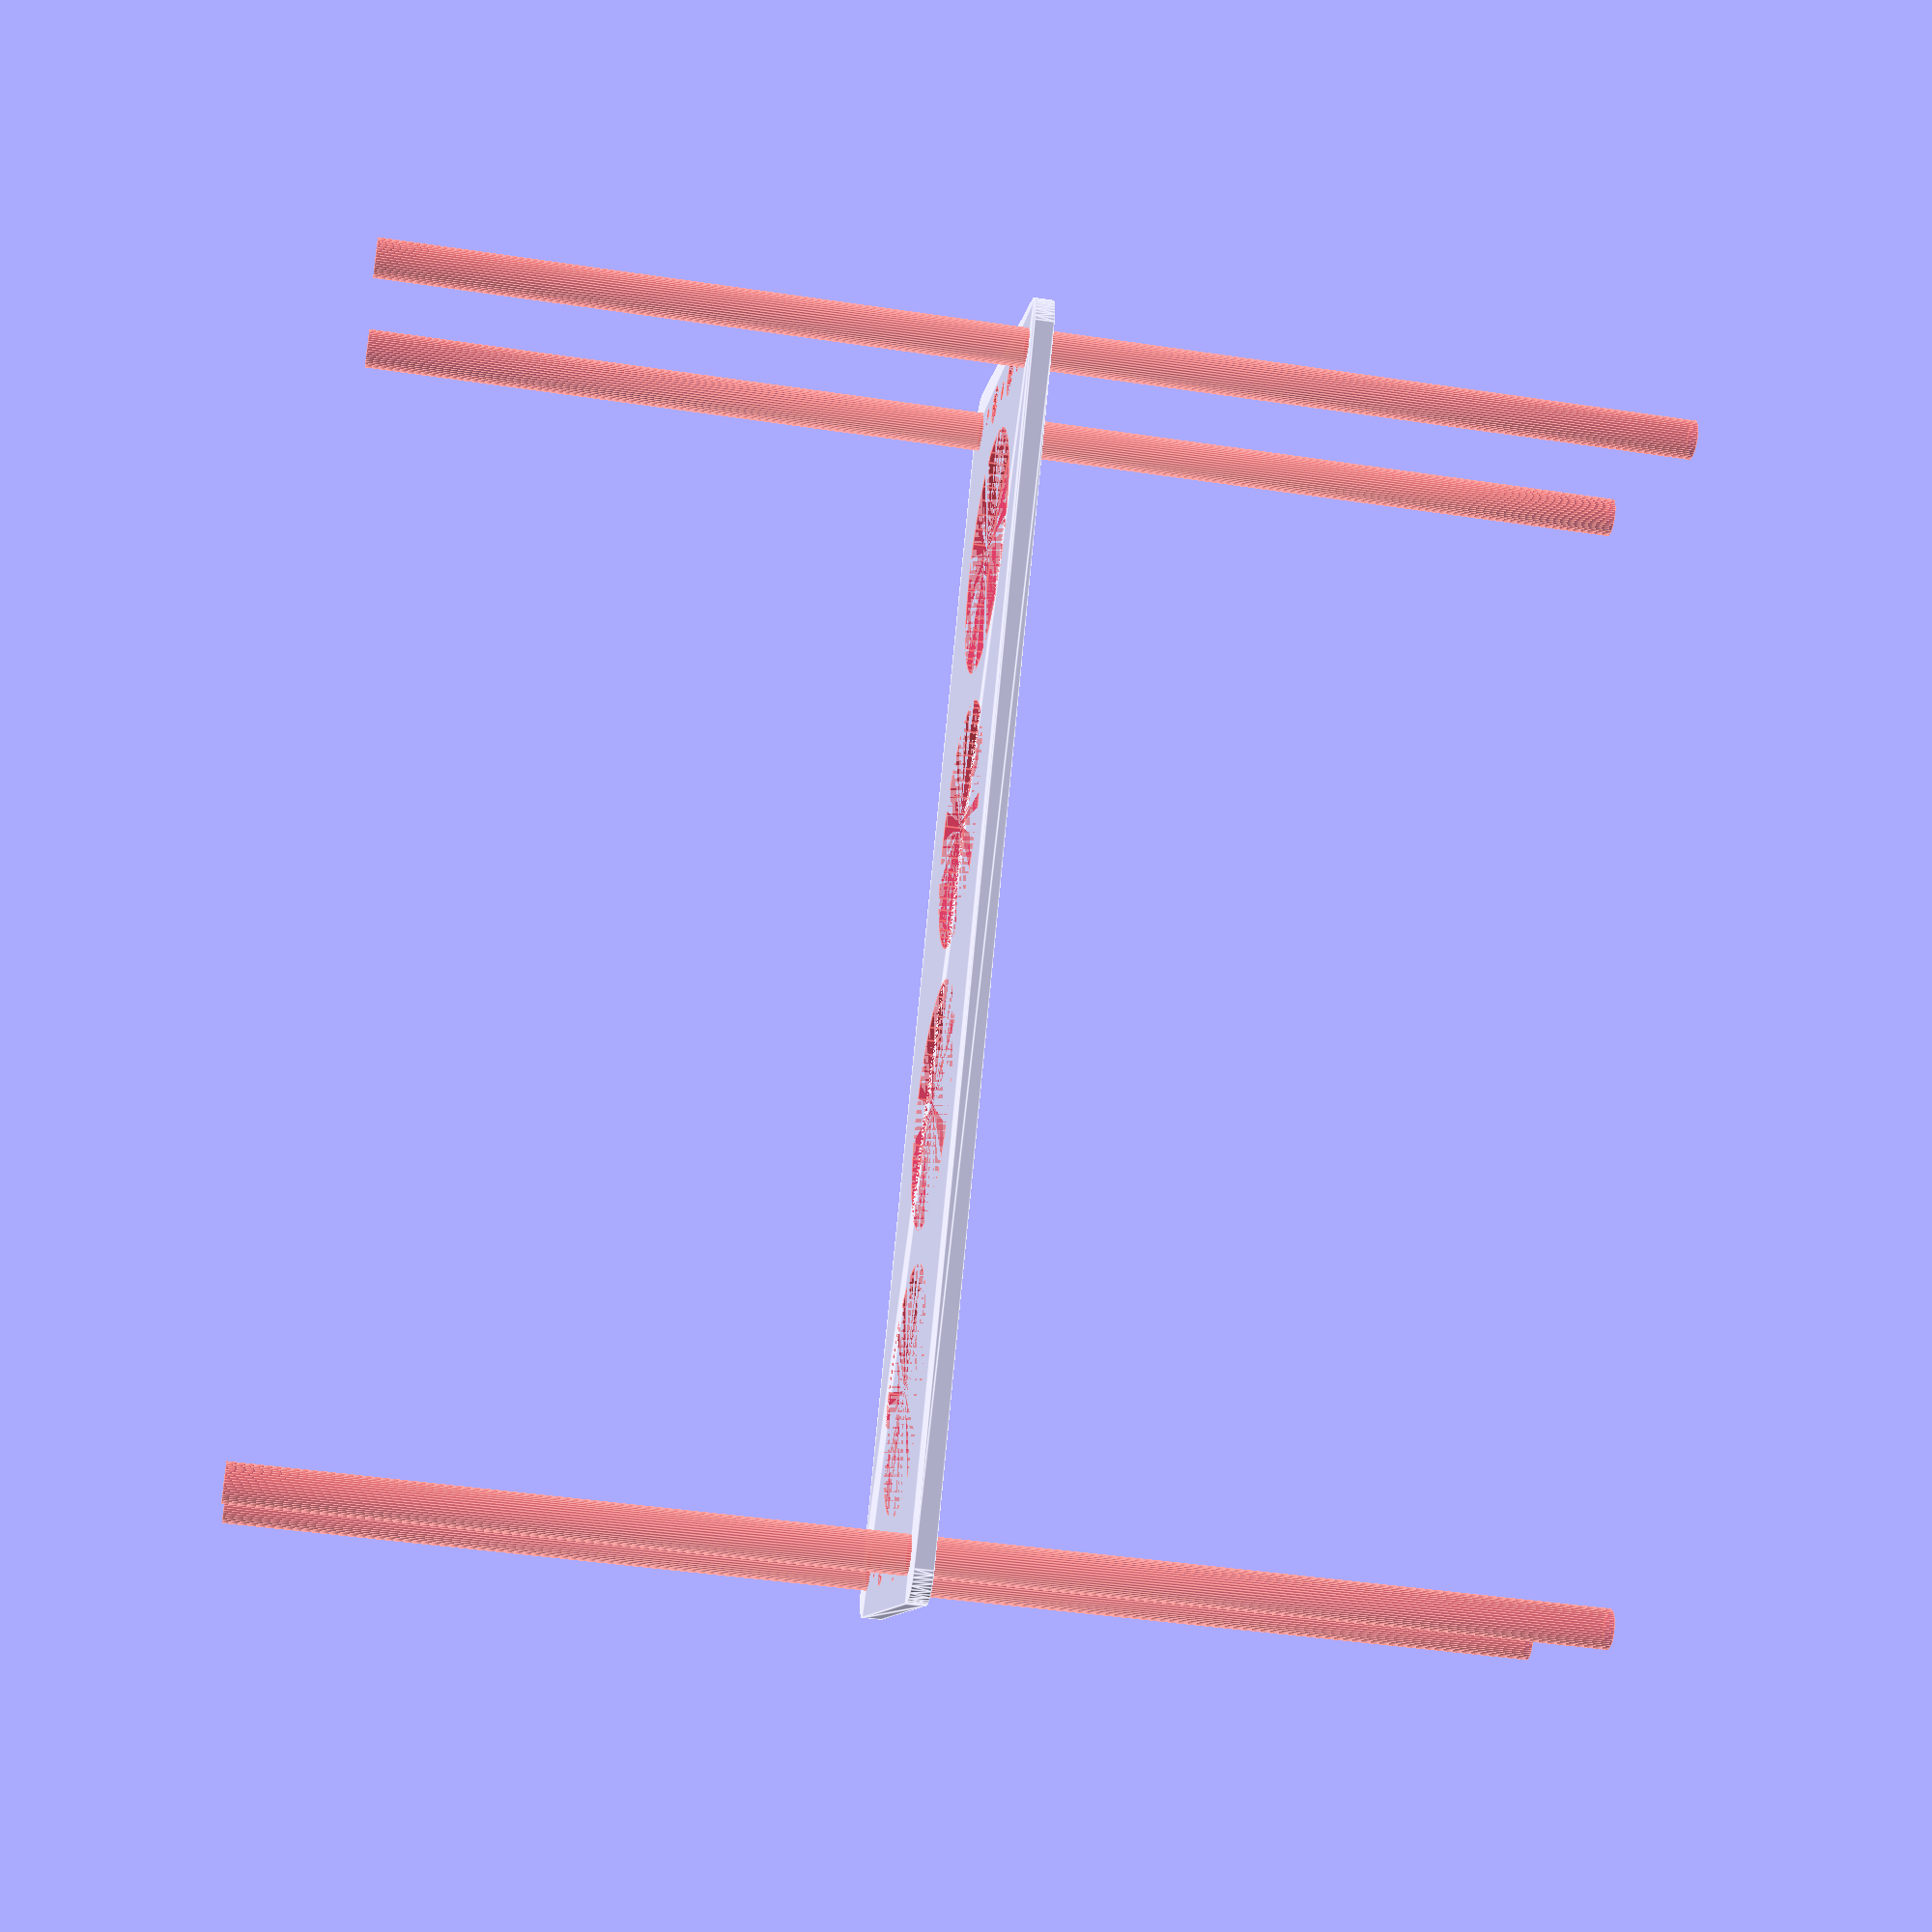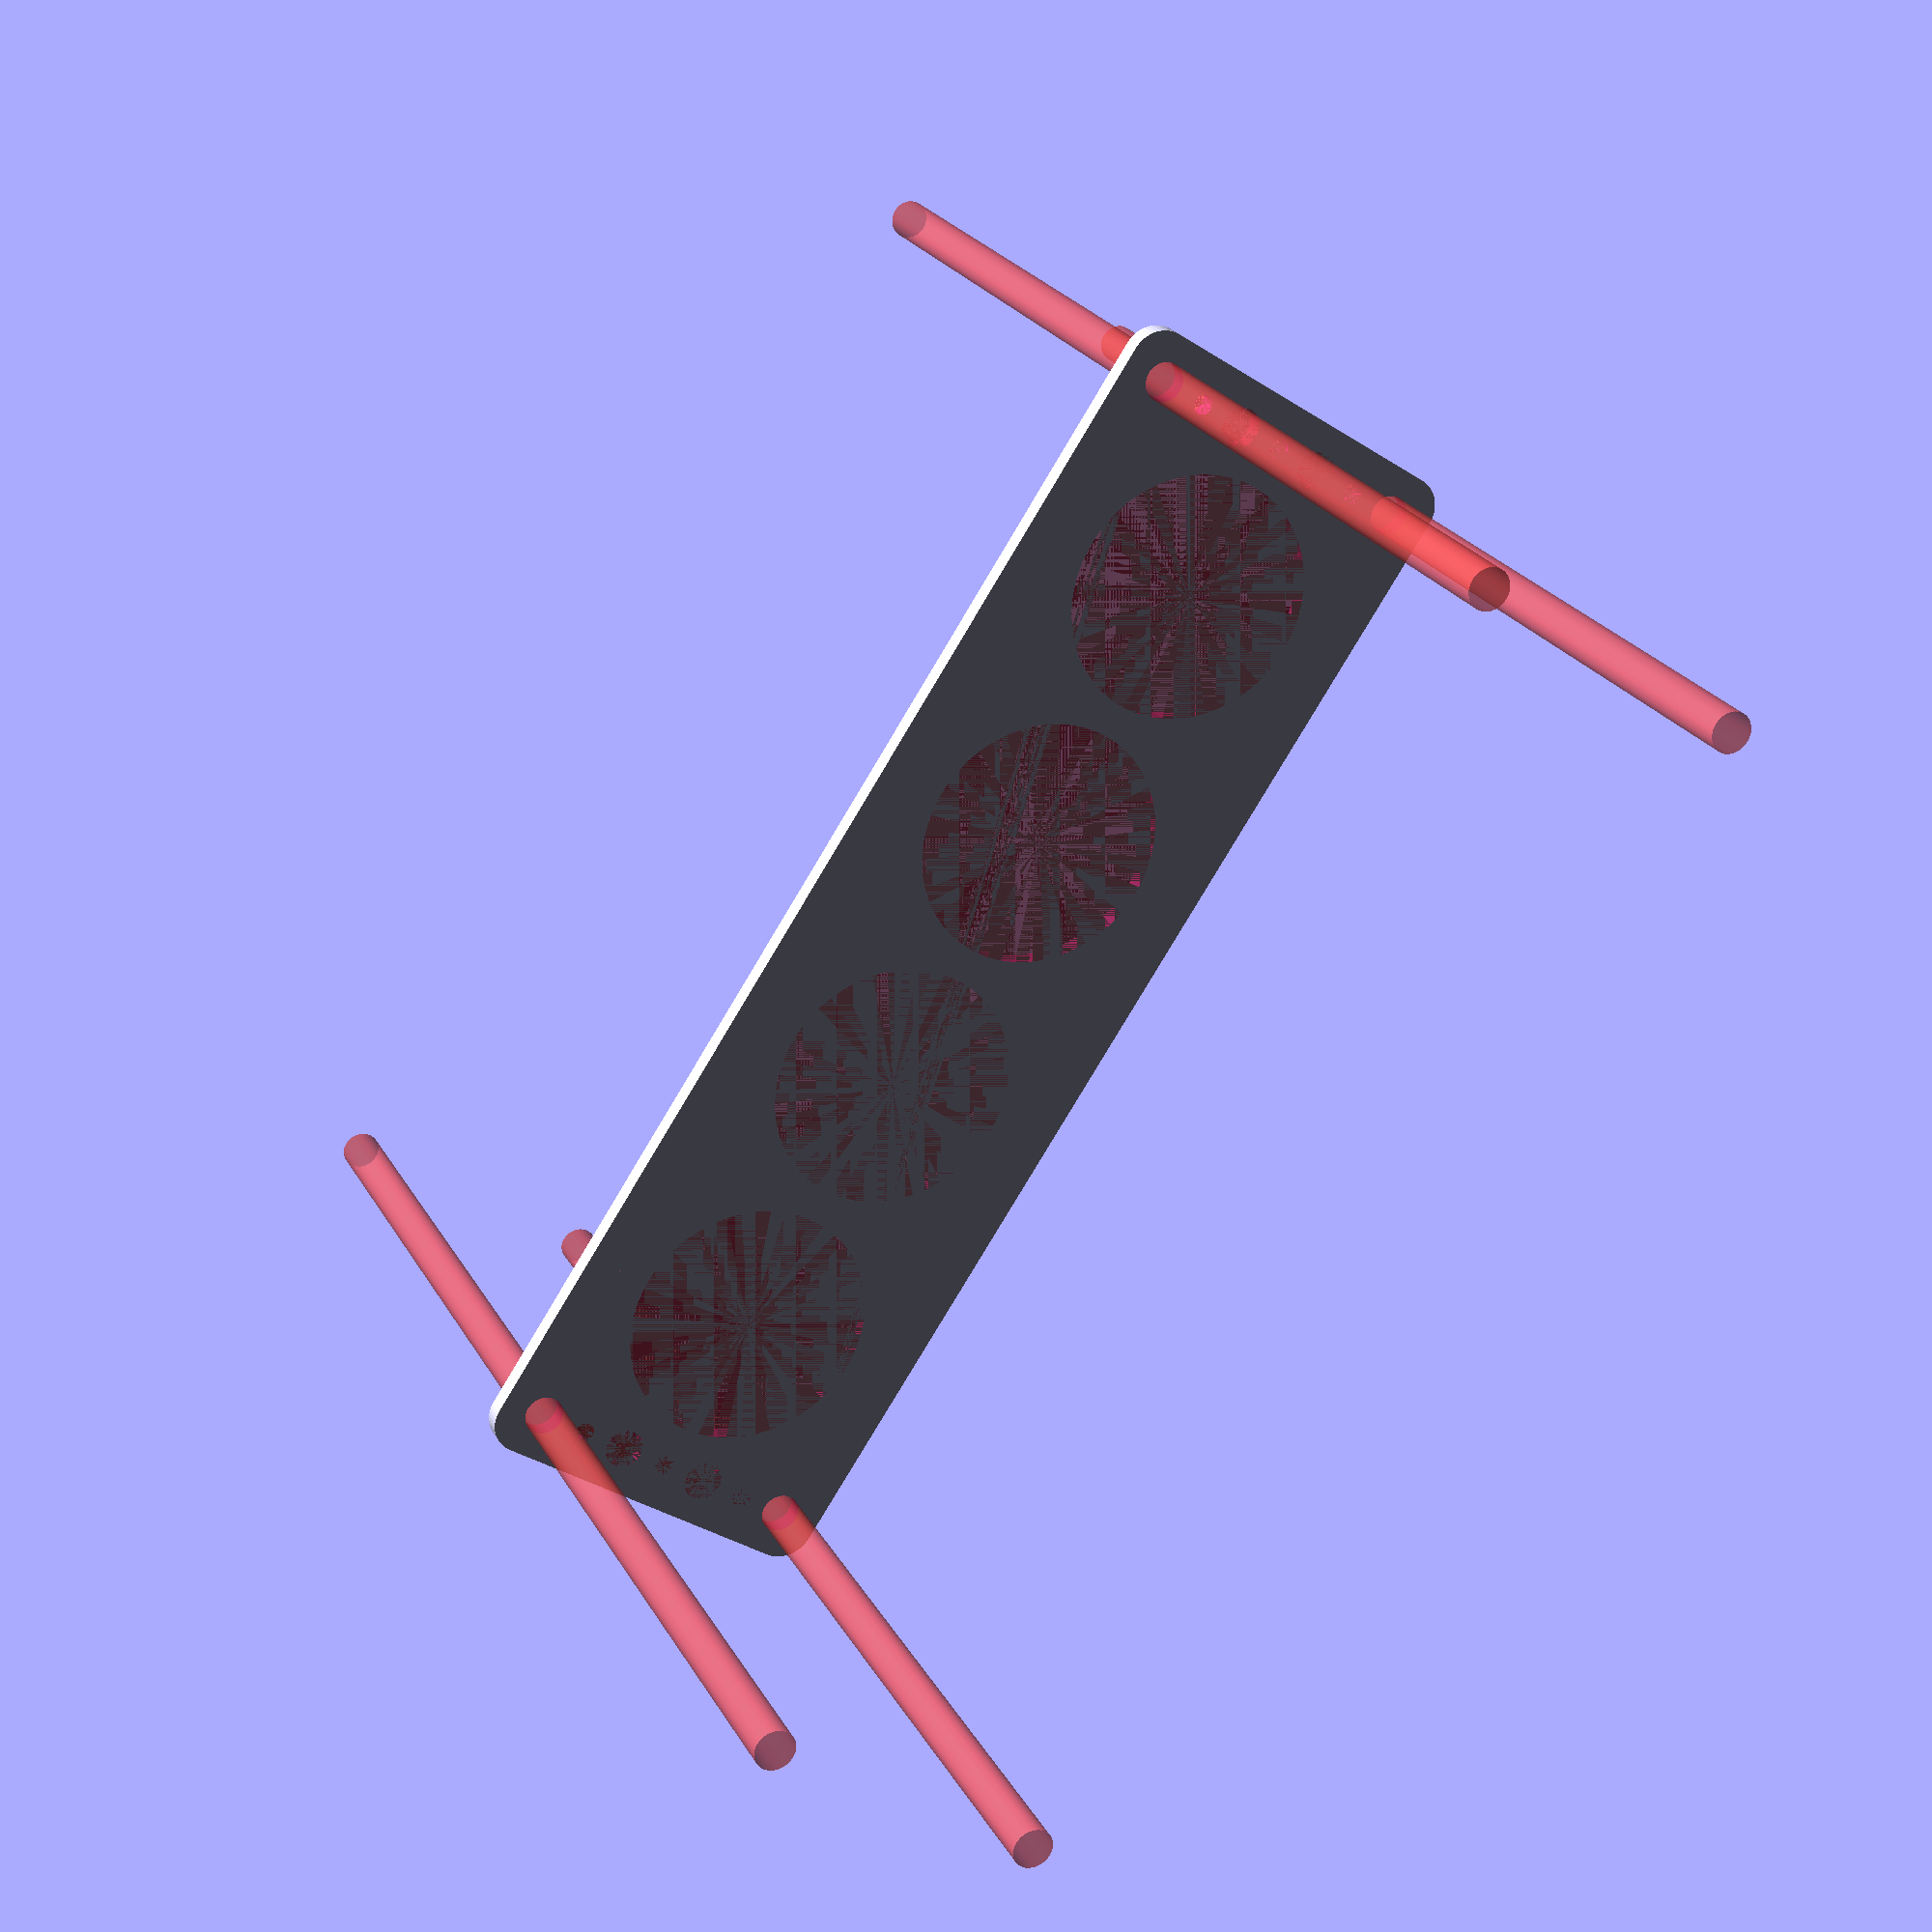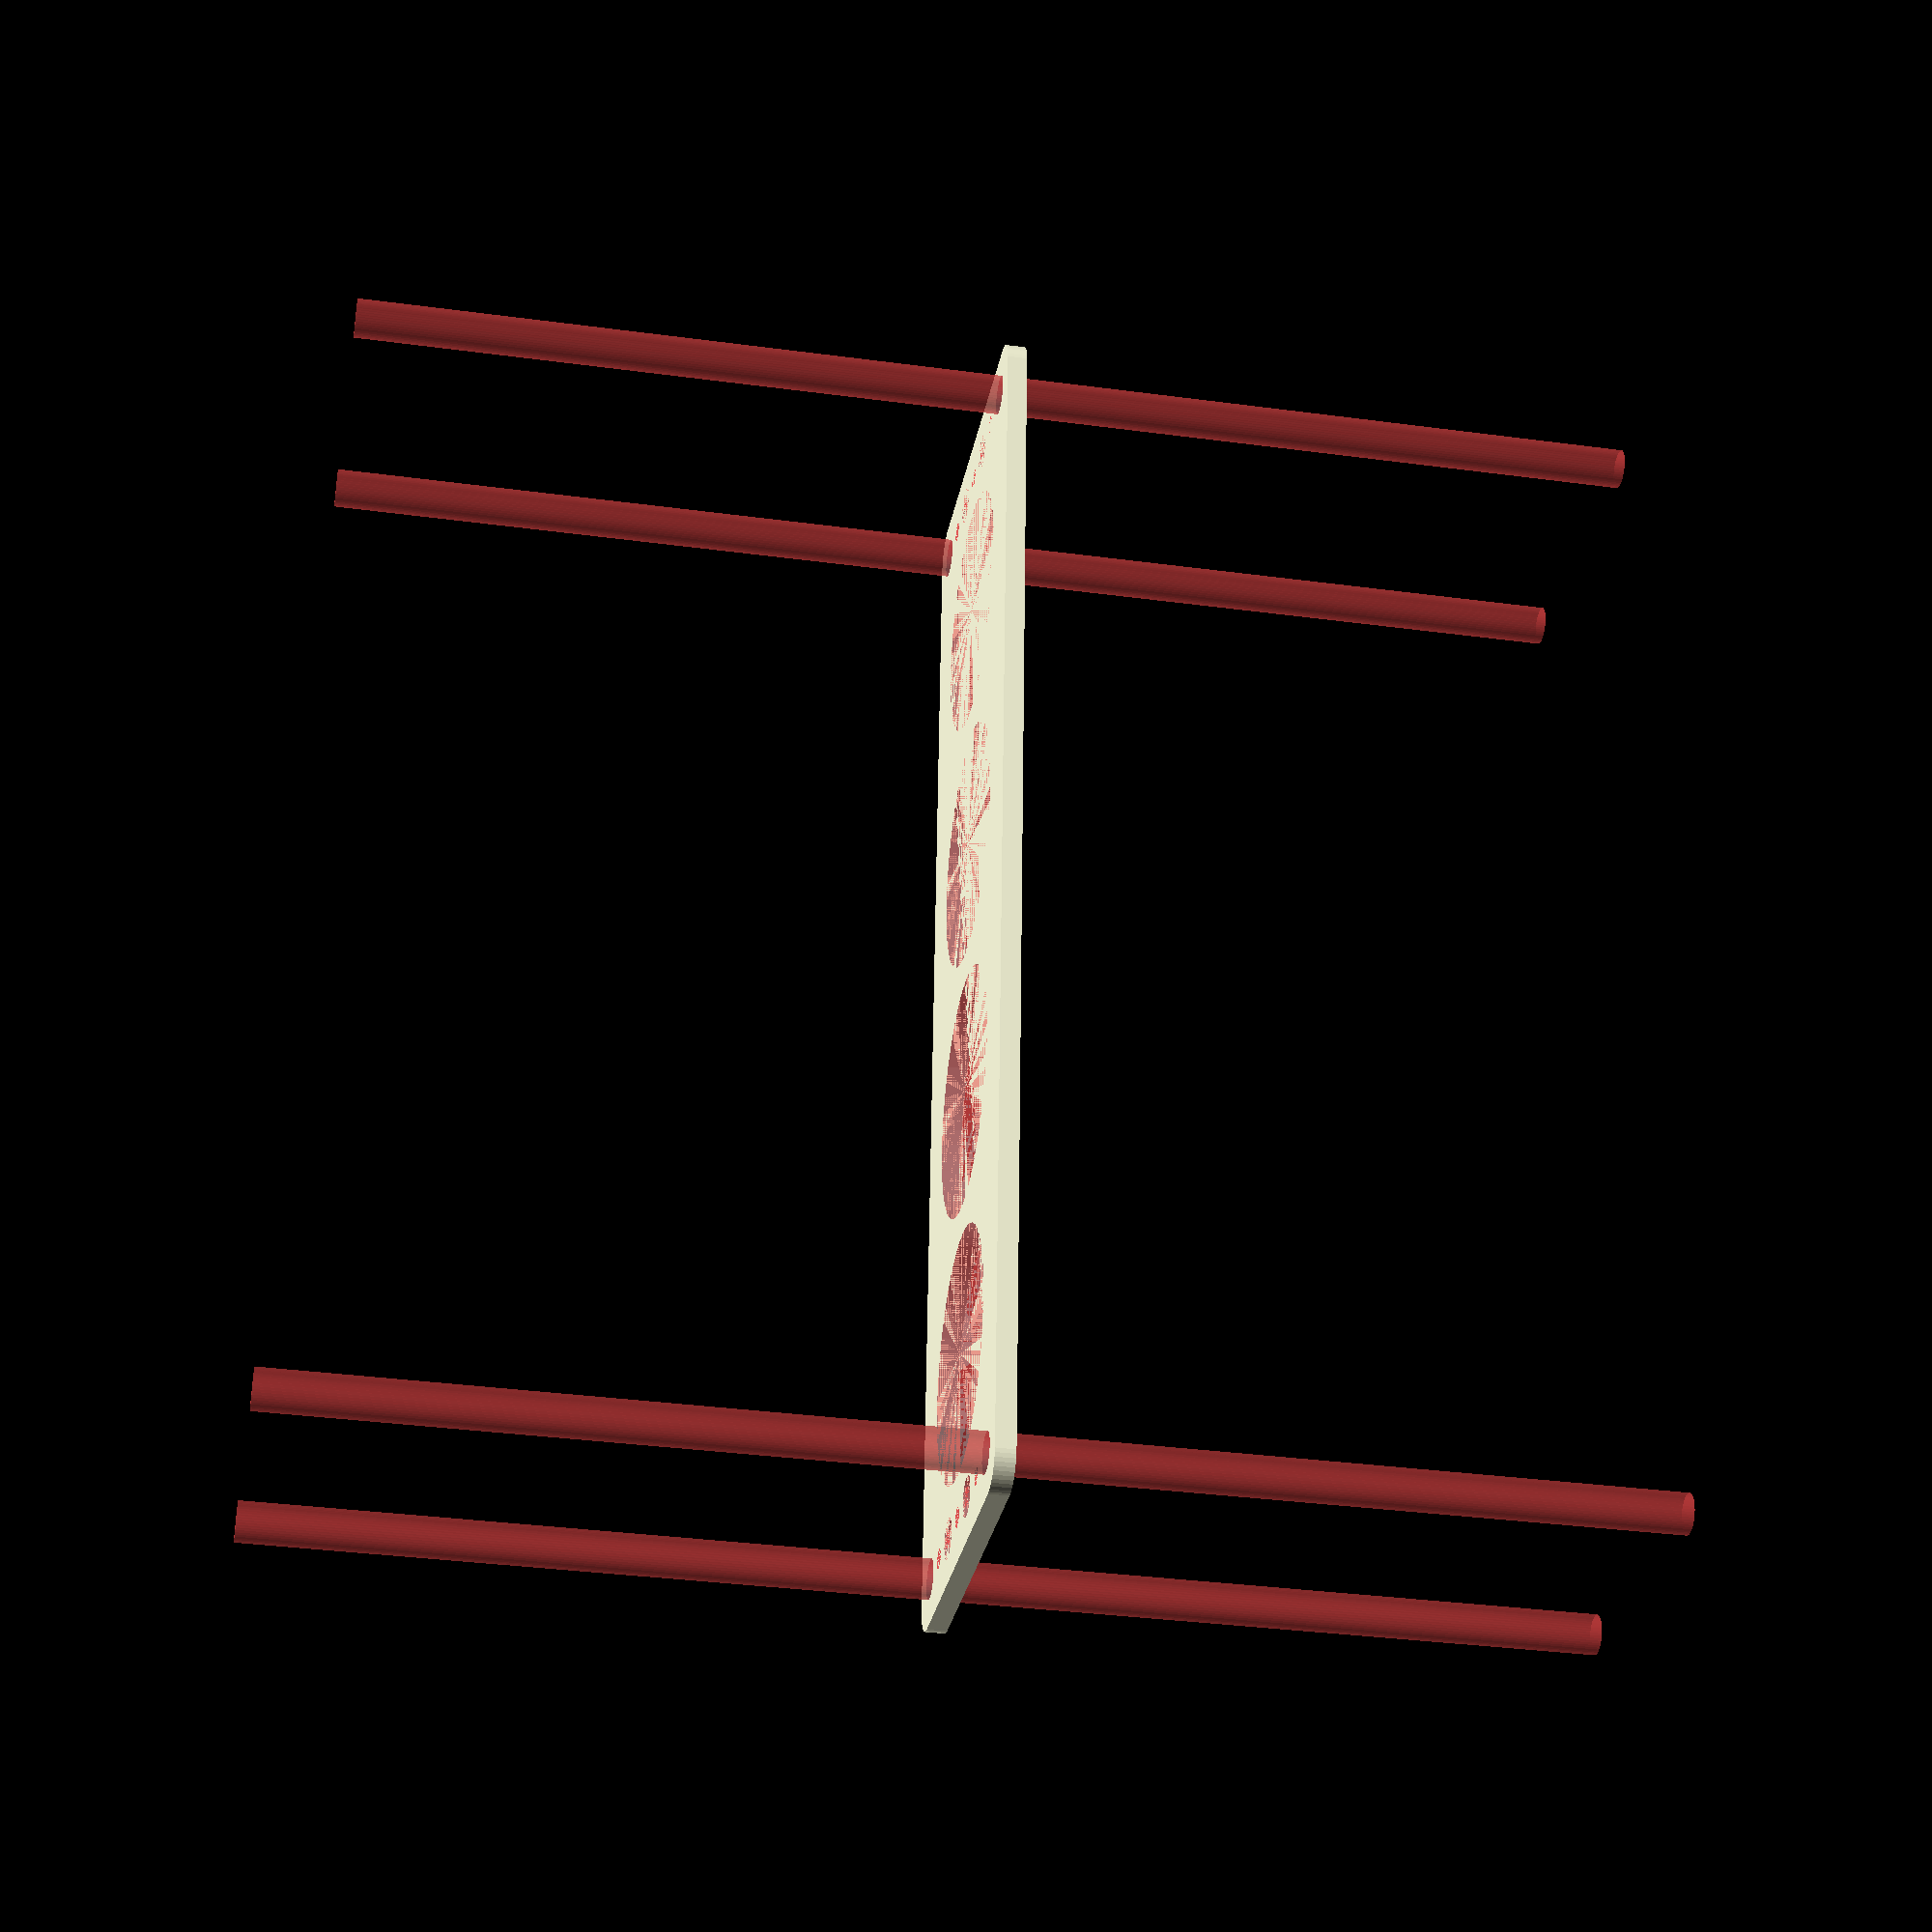
<openscad>
$fn = 50;


difference() {
	union() {
		hull() {
			translate(v = [-92.0000000000, 24.5000000000, 0]) {
				cylinder(h = 3, r = 5);
			}
			translate(v = [92.0000000000, 24.5000000000, 0]) {
				cylinder(h = 3, r = 5);
			}
			translate(v = [-92.0000000000, -24.5000000000, 0]) {
				cylinder(h = 3, r = 5);
			}
			translate(v = [92.0000000000, -24.5000000000, 0]) {
				cylinder(h = 3, r = 5);
			}
		}
	}
	union() {
		#translate(v = [-90.0000000000, -22.5000000000, 0]) {
			cylinder(h = 3, r = 3.0000000000);
		}
		#translate(v = [-90.0000000000, -7.5000000000, 0]) {
			cylinder(h = 3, r = 3.0000000000);
		}
		#translate(v = [-90.0000000000, 7.5000000000, 0]) {
			cylinder(h = 3, r = 3.0000000000);
		}
		#translate(v = [-90.0000000000, 22.5000000000, 0]) {
			cylinder(h = 3, r = 3.0000000000);
		}
		#translate(v = [90.0000000000, -22.5000000000, 0]) {
			cylinder(h = 3, r = 3.0000000000);
		}
		#translate(v = [90.0000000000, -7.5000000000, 0]) {
			cylinder(h = 3, r = 3.0000000000);
		}
		#translate(v = [90.0000000000, 7.5000000000, 0]) {
			cylinder(h = 3, r = 3.0000000000);
		}
		#translate(v = [90.0000000000, 22.5000000000, 0]) {
			cylinder(h = 3, r = 3.0000000000);
		}
		#translate(v = [-90.0000000000, -22.5000000000, -100.0000000000]) {
			cylinder(h = 200, r = 3.0000000000);
		}
		#translate(v = [-90.0000000000, 22.5000000000, -100.0000000000]) {
			cylinder(h = 200, r = 3.0000000000);
		}
		#translate(v = [90.0000000000, -22.5000000000, -100.0000000000]) {
			cylinder(h = 200, r = 3.0000000000);
		}
		#translate(v = [90.0000000000, 22.5000000000, -100.0000000000]) {
			cylinder(h = 200, r = 3.0000000000);
		}
		#translate(v = [-90.0000000000, -22.5000000000, 0]) {
			cylinder(h = 3, r = 1.5000000000);
		}
		#translate(v = [-90.0000000000, -15.0000000000, 0]) {
			cylinder(h = 3, r = 1.5000000000);
		}
		#translate(v = [-90.0000000000, -7.5000000000, 0]) {
			cylinder(h = 3, r = 1.5000000000);
		}
		#translate(v = [-90.0000000000, 0.0000000000, 0]) {
			cylinder(h = 3, r = 1.5000000000);
		}
		#translate(v = [-90.0000000000, 7.5000000000, 0]) {
			cylinder(h = 3, r = 1.5000000000);
		}
		#translate(v = [-90.0000000000, 15.0000000000, 0]) {
			cylinder(h = 3, r = 1.5000000000);
		}
		#translate(v = [-90.0000000000, 22.5000000000, 0]) {
			cylinder(h = 3, r = 1.5000000000);
		}
		#translate(v = [90.0000000000, -22.5000000000, 0]) {
			cylinder(h = 3, r = 1.5000000000);
		}
		#translate(v = [90.0000000000, -15.0000000000, 0]) {
			cylinder(h = 3, r = 1.5000000000);
		}
		#translate(v = [90.0000000000, -7.5000000000, 0]) {
			cylinder(h = 3, r = 1.5000000000);
		}
		#translate(v = [90.0000000000, 0.0000000000, 0]) {
			cylinder(h = 3, r = 1.5000000000);
		}
		#translate(v = [90.0000000000, 7.5000000000, 0]) {
			cylinder(h = 3, r = 1.5000000000);
		}
		#translate(v = [90.0000000000, 15.0000000000, 0]) {
			cylinder(h = 3, r = 1.5000000000);
		}
		#translate(v = [90.0000000000, 22.5000000000, 0]) {
			cylinder(h = 3, r = 1.5000000000);
		}
		#translate(v = [-90.0000000000, -22.5000000000, 0]) {
			cylinder(h = 3, r = 1.5000000000);
		}
		#translate(v = [-90.0000000000, -15.0000000000, 0]) {
			cylinder(h = 3, r = 1.5000000000);
		}
		#translate(v = [-90.0000000000, -7.5000000000, 0]) {
			cylinder(h = 3, r = 1.5000000000);
		}
		#translate(v = [-90.0000000000, 0.0000000000, 0]) {
			cylinder(h = 3, r = 1.5000000000);
		}
		#translate(v = [-90.0000000000, 7.5000000000, 0]) {
			cylinder(h = 3, r = 1.5000000000);
		}
		#translate(v = [-90.0000000000, 15.0000000000, 0]) {
			cylinder(h = 3, r = 1.5000000000);
		}
		#translate(v = [-90.0000000000, 22.5000000000, 0]) {
			cylinder(h = 3, r = 1.5000000000);
		}
		#translate(v = [90.0000000000, -22.5000000000, 0]) {
			cylinder(h = 3, r = 1.5000000000);
		}
		#translate(v = [90.0000000000, -15.0000000000, 0]) {
			cylinder(h = 3, r = 1.5000000000);
		}
		#translate(v = [90.0000000000, -7.5000000000, 0]) {
			cylinder(h = 3, r = 1.5000000000);
		}
		#translate(v = [90.0000000000, 0.0000000000, 0]) {
			cylinder(h = 3, r = 1.5000000000);
		}
		#translate(v = [90.0000000000, 7.5000000000, 0]) {
			cylinder(h = 3, r = 1.5000000000);
		}
		#translate(v = [90.0000000000, 15.0000000000, 0]) {
			cylinder(h = 3, r = 1.5000000000);
		}
		#translate(v = [90.0000000000, 22.5000000000, 0]) {
			cylinder(h = 3, r = 1.5000000000);
		}
		#translate(v = [-90.0000000000, -22.5000000000, 0]) {
			cylinder(h = 3, r = 1.5000000000);
		}
		#translate(v = [-90.0000000000, -15.0000000000, 0]) {
			cylinder(h = 3, r = 1.5000000000);
		}
		#translate(v = [-90.0000000000, -7.5000000000, 0]) {
			cylinder(h = 3, r = 1.5000000000);
		}
		#translate(v = [-90.0000000000, 0.0000000000, 0]) {
			cylinder(h = 3, r = 1.5000000000);
		}
		#translate(v = [-90.0000000000, 7.5000000000, 0]) {
			cylinder(h = 3, r = 1.5000000000);
		}
		#translate(v = [-90.0000000000, 15.0000000000, 0]) {
			cylinder(h = 3, r = 1.5000000000);
		}
		#translate(v = [-90.0000000000, 22.5000000000, 0]) {
			cylinder(h = 3, r = 1.5000000000);
		}
		#translate(v = [90.0000000000, -22.5000000000, 0]) {
			cylinder(h = 3, r = 1.5000000000);
		}
		#translate(v = [90.0000000000, -15.0000000000, 0]) {
			cylinder(h = 3, r = 1.5000000000);
		}
		#translate(v = [90.0000000000, -7.5000000000, 0]) {
			cylinder(h = 3, r = 1.5000000000);
		}
		#translate(v = [90.0000000000, 0.0000000000, 0]) {
			cylinder(h = 3, r = 1.5000000000);
		}
		#translate(v = [90.0000000000, 7.5000000000, 0]) {
			cylinder(h = 3, r = 1.5000000000);
		}
		#translate(v = [90.0000000000, 15.0000000000, 0]) {
			cylinder(h = 3, r = 1.5000000000);
		}
		#translate(v = [90.0000000000, 22.5000000000, 0]) {
			cylinder(h = 3, r = 1.5000000000);
		}
		#translate(v = [-64.5000000000, 0, 0]) {
			cylinder(h = 3, r = 19.0000000000);
		}
		#translate(v = [-21.5000000000, 0, 0]) {
			cylinder(h = 3, r = 19.0000000000);
		}
		#translate(v = [21.5000000000, 0, 0]) {
			cylinder(h = 3, r = 19.0000000000);
		}
		#translate(v = [64.5000000000, 0, 0]) {
			cylinder(h = 3, r = 19.0000000000);
		}
	}
}
</openscad>
<views>
elev=43.2 azim=302.8 roll=79.9 proj=p view=edges
elev=156.6 azim=236.3 roll=22.4 proj=p view=solid
elev=34.6 azim=85.5 roll=259.8 proj=p view=solid
</views>
